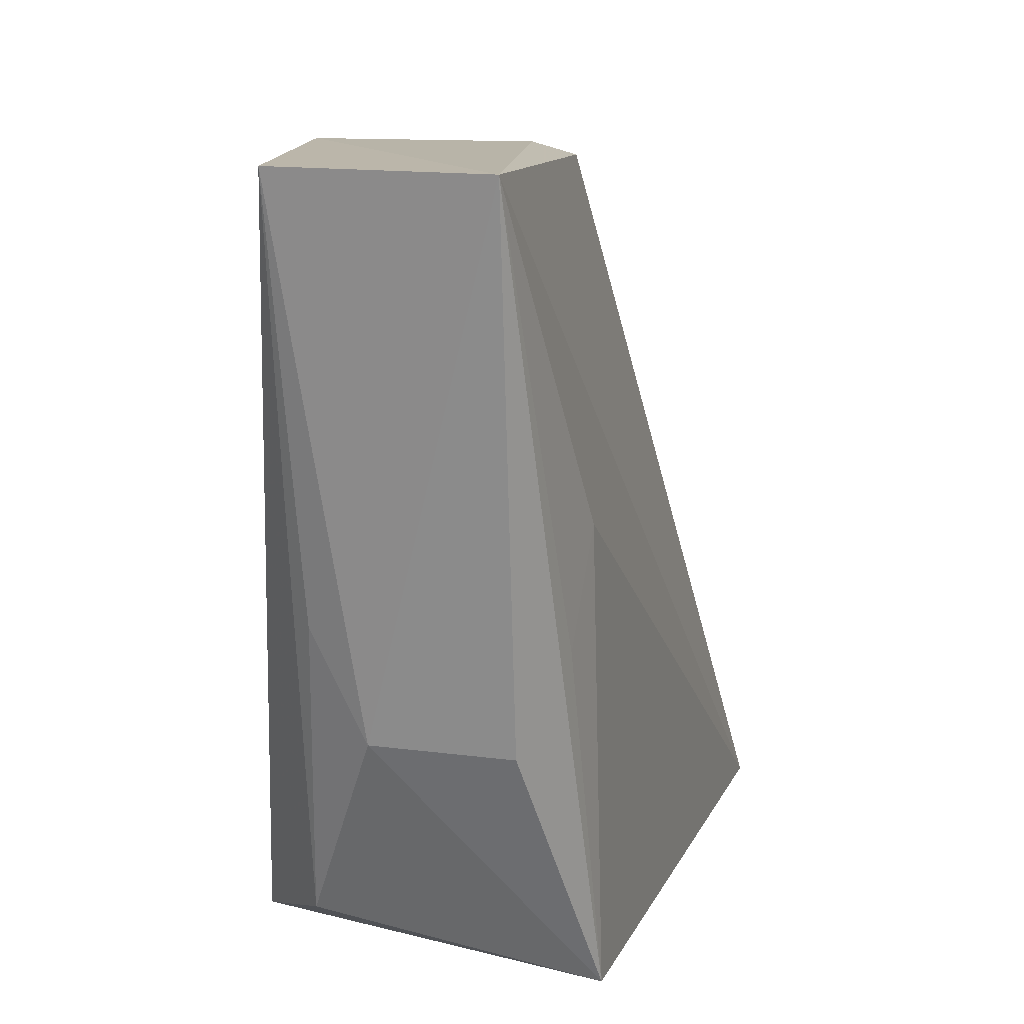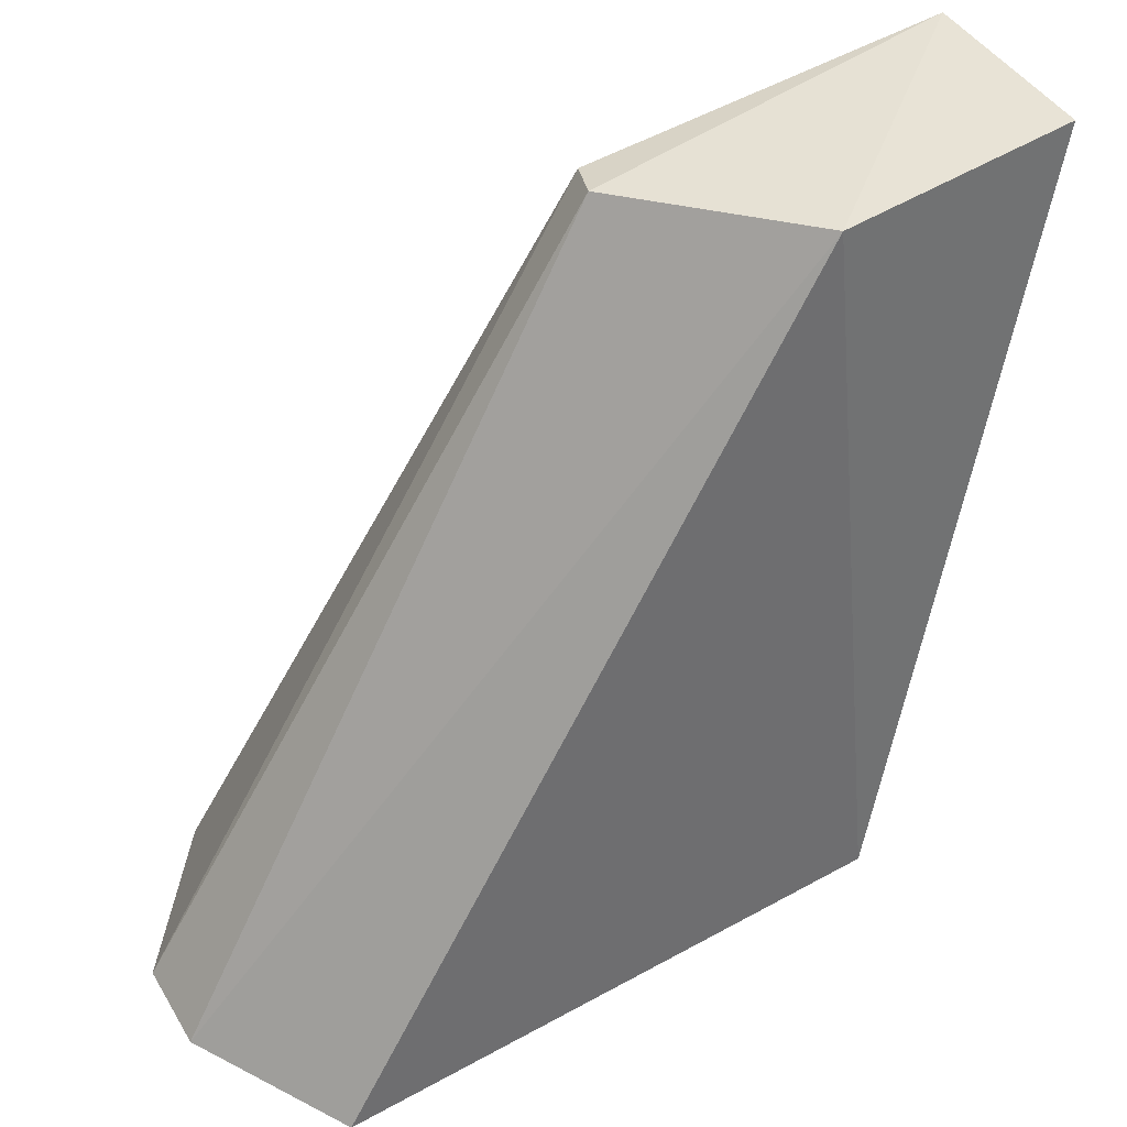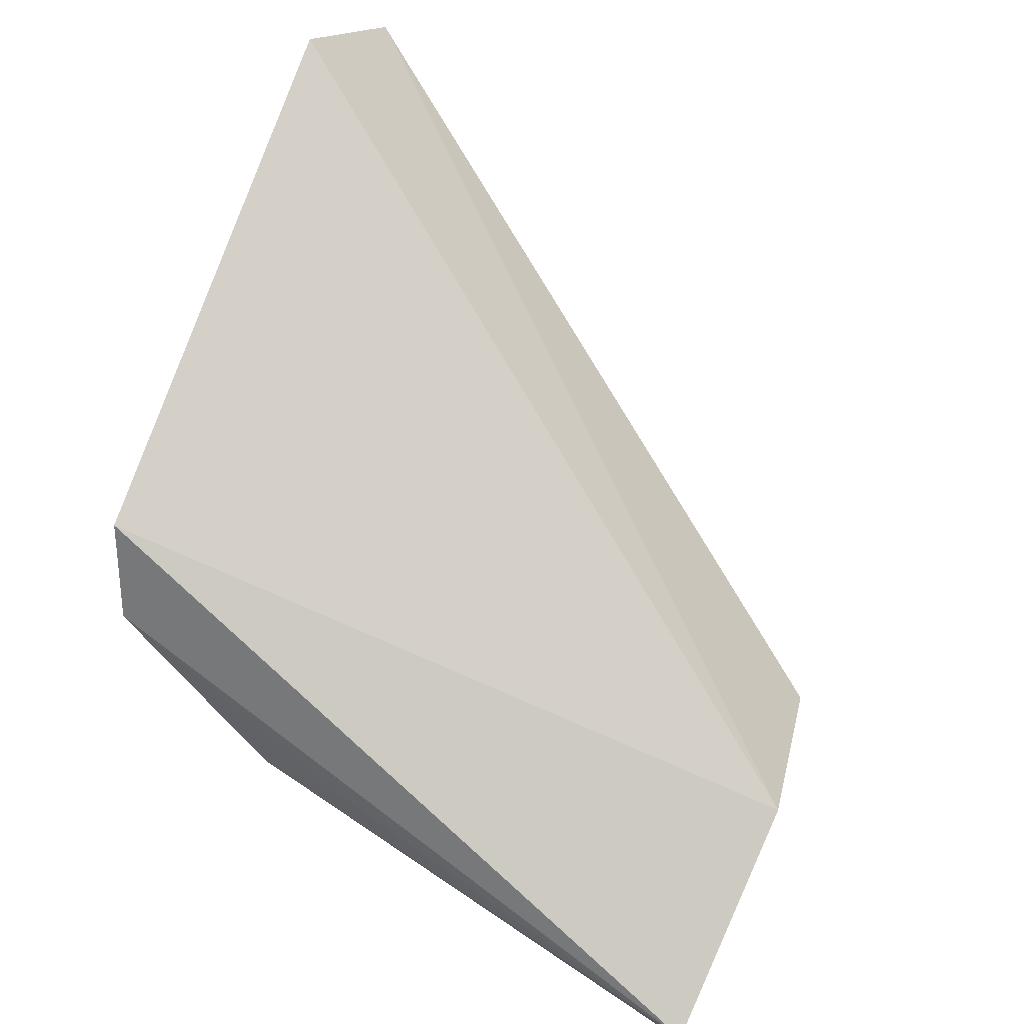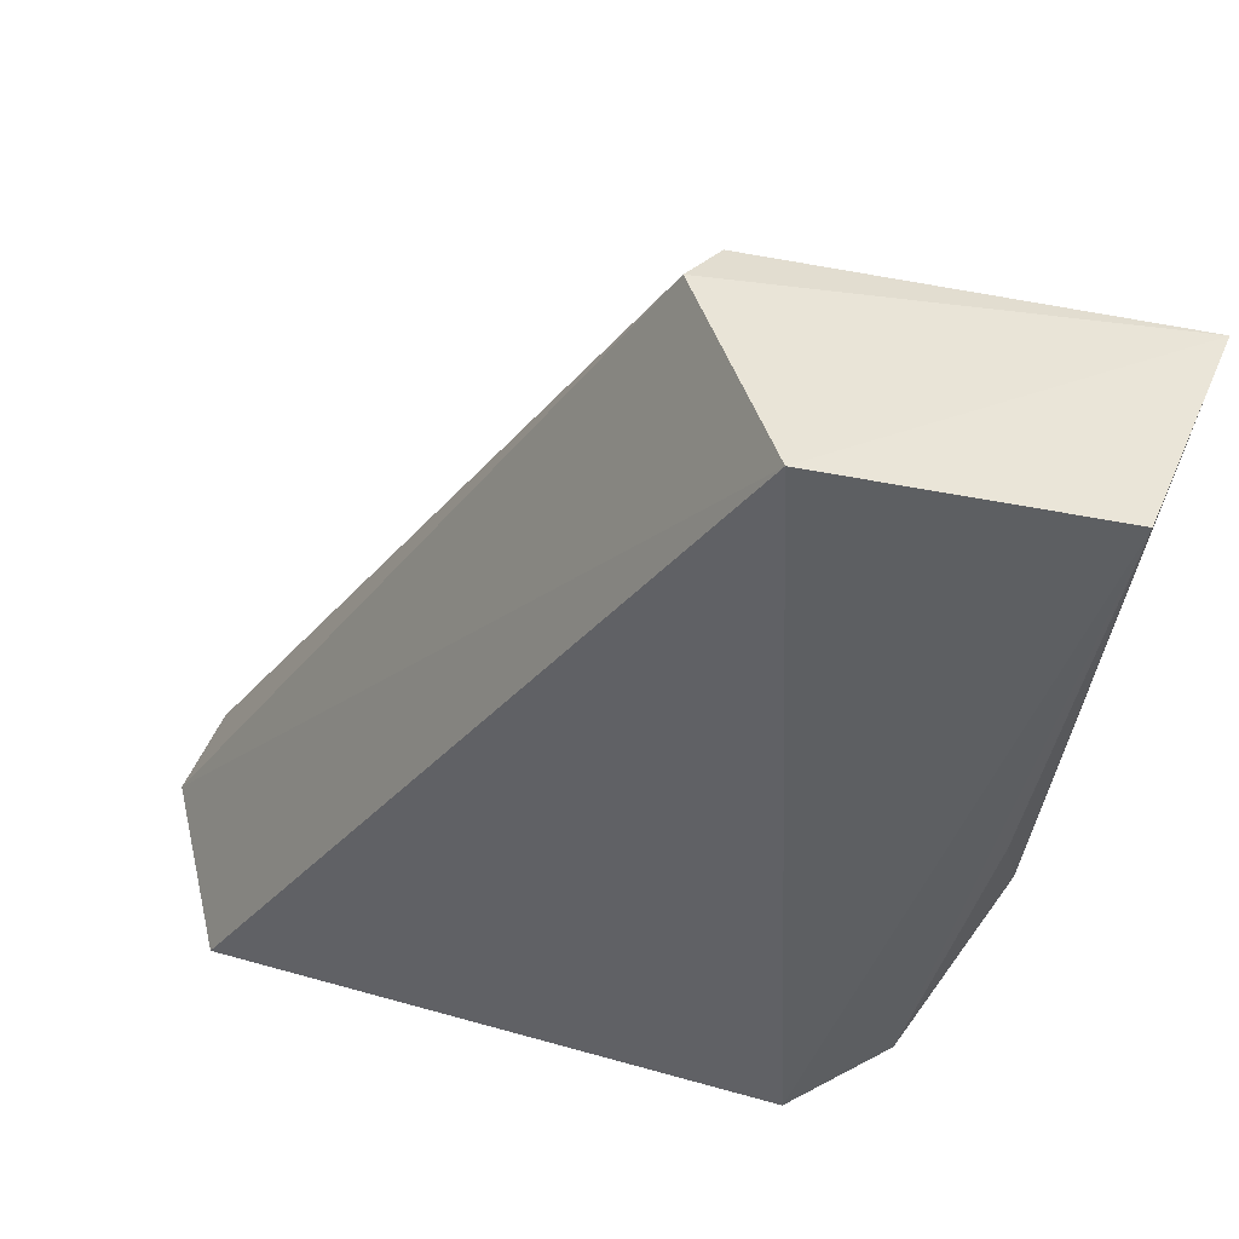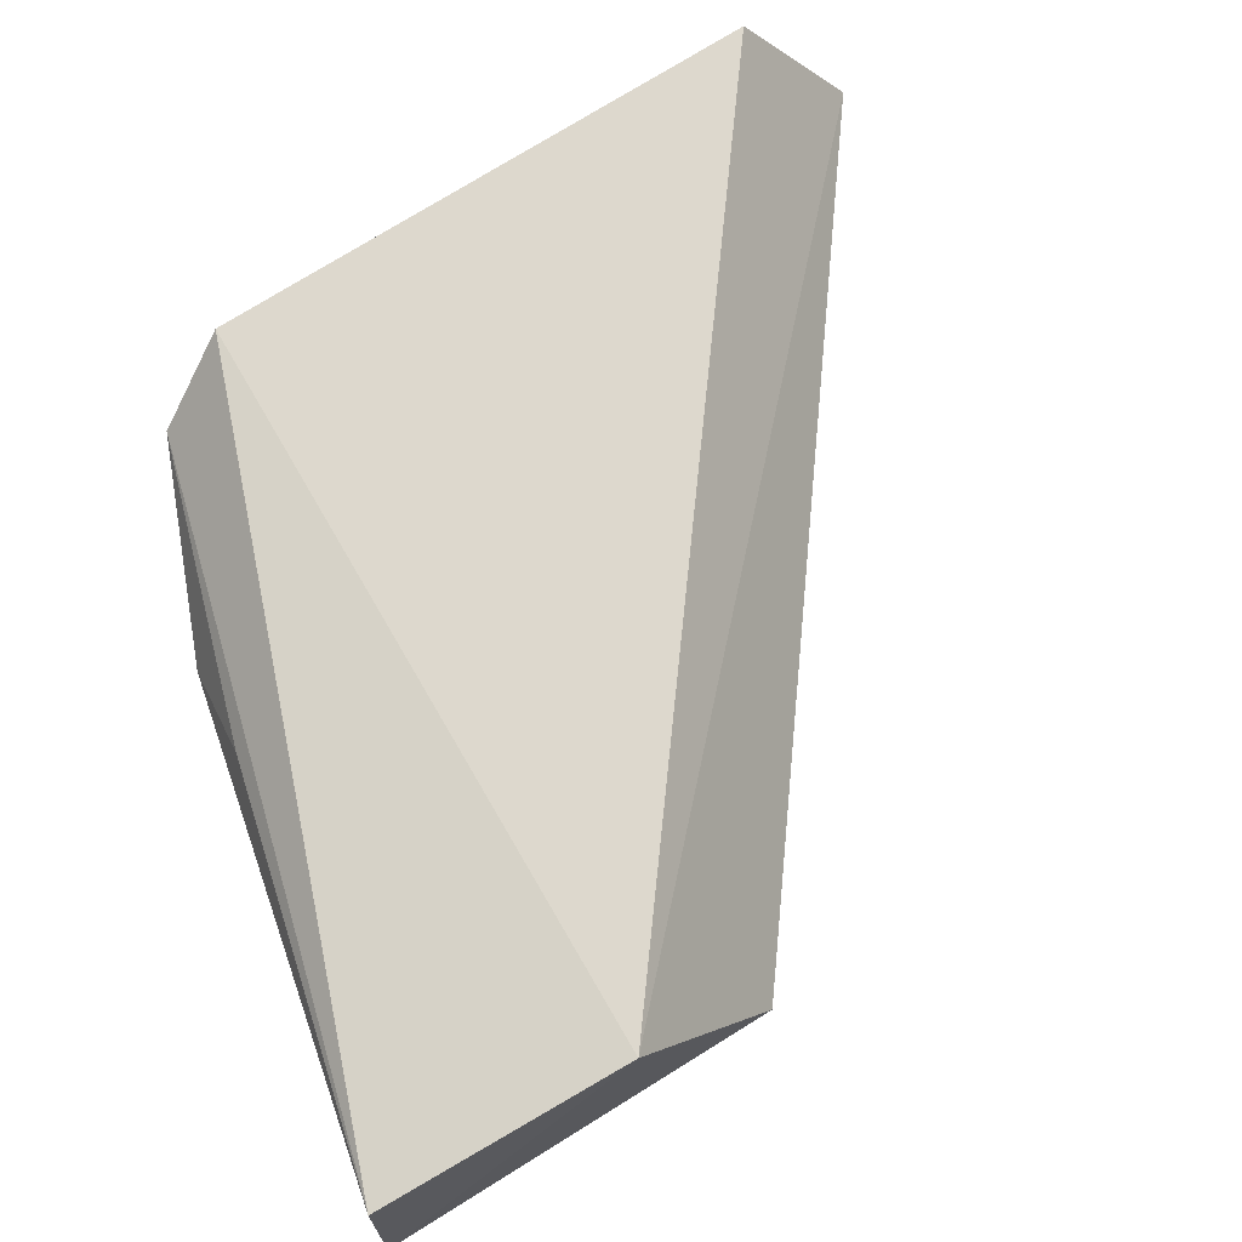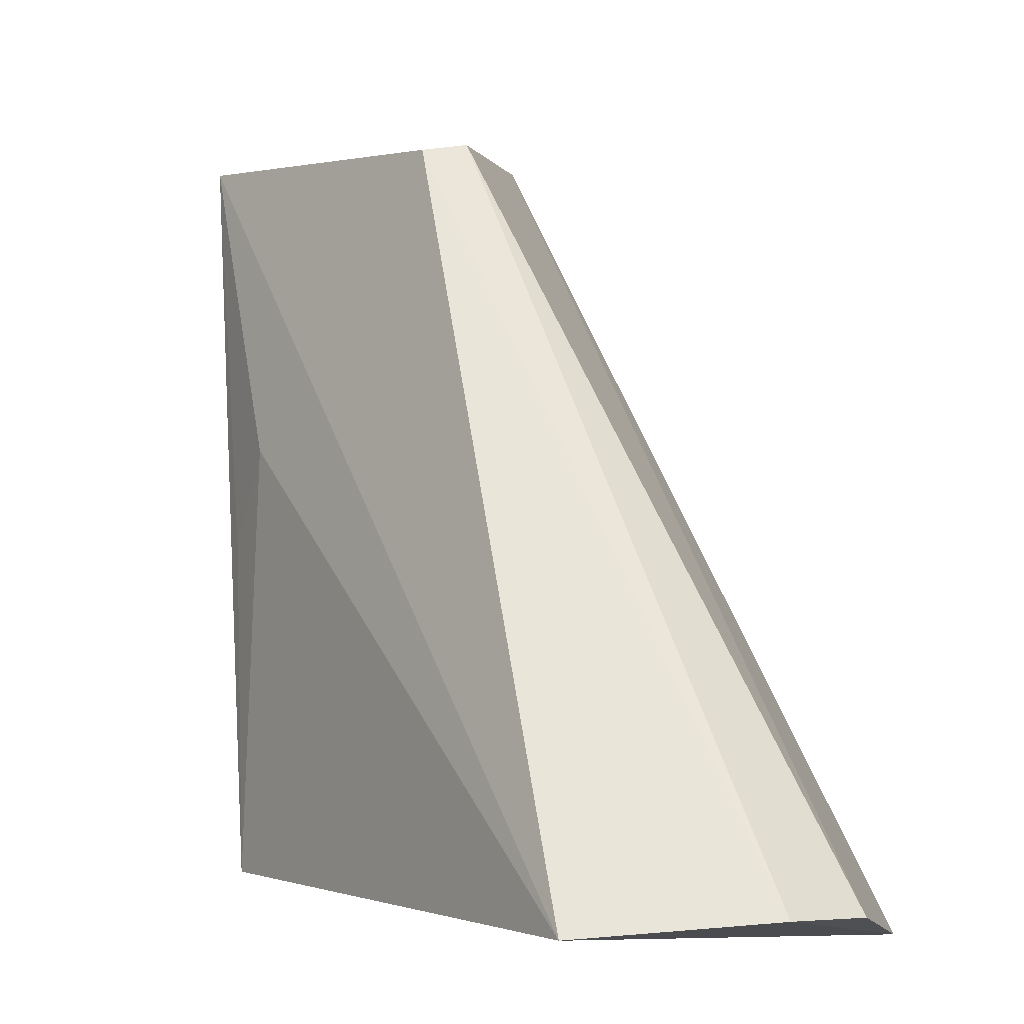
<metadata>
{"format":"obj","ext":"obj","renderer":"f3d","projection":"perspective","resolution":1024,"background":"white","views":[{"elev":16.7,"azim":-77.0,"up":"+Z"},{"elev":42.3,"azim":151.9,"up":"+Z"},{"elev":78.6,"azim":-63.3,"up":"+Y"},{"elev":49.7,"azim":-157.5,"up":"+Z"},{"elev":68.8,"azim":-26.4,"up":"+Y"},{"elev":-4.6,"azim":52.4,"up":"+Z"}]}
</metadata>
<code>
v -0.3761 -0.02859 0.04192
v -0.3603 -0.005008 0.04401
v -0.4301 -0.01075 0.1517
v -0.4844 0.01573 0.1571
v -0.4556 0.02693 0.04896
v -0.375 0.02848 0.03949
v -0.4615 -0.02147 0.04526
v -0.3605 0.008361 0.0438
v -0.4484 0.02005 0.1554
v -0.4845 -0.01289 0.1571
v -0.4757 0.006439 0.08249
v -0.428 -0.004214 0.153
v -0.4604 -0.01954 0.1092
v -0.4663 0.01692 0.05441
v -0.4739 -0.01249 0.08147
v -0.4685 -0.01843 0.09449
v -0.4757 0.01392 0.09771
f 1 2 3
f 6 2 1
f 7 6 1
f 7 5 6
f 8 2 6
f 9 8 6
f 9 6 5
f 9 5 4
f 10 1 3
f 10 9 4
f 11 10 4
f 12 3 2
f 12 2 8
f 12 8 9
f 12 10 3
f 12 9 10
f 13 7 1
f 13 1 10
f 14 4 5
f 14 5 7
f 14 7 11
f 15 11 7
f 15 7 10
f 15 10 11
f 16 13 10
f 16 10 7
f 16 7 13
f 17 14 11
f 17 11 4
f 17 4 14

</code>
